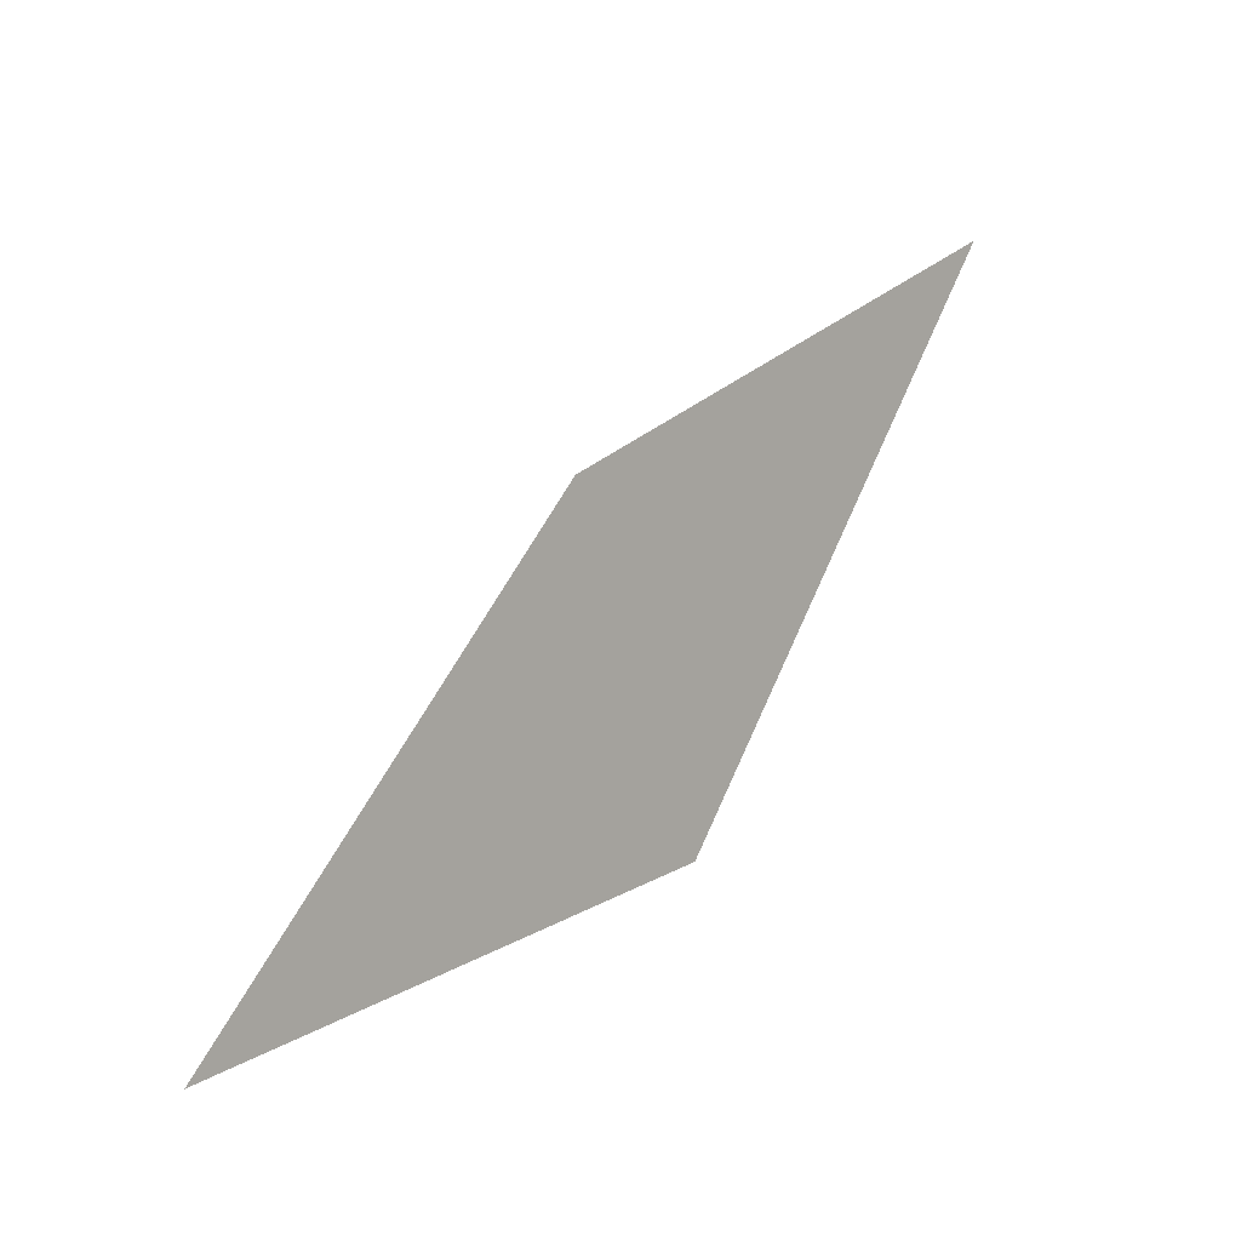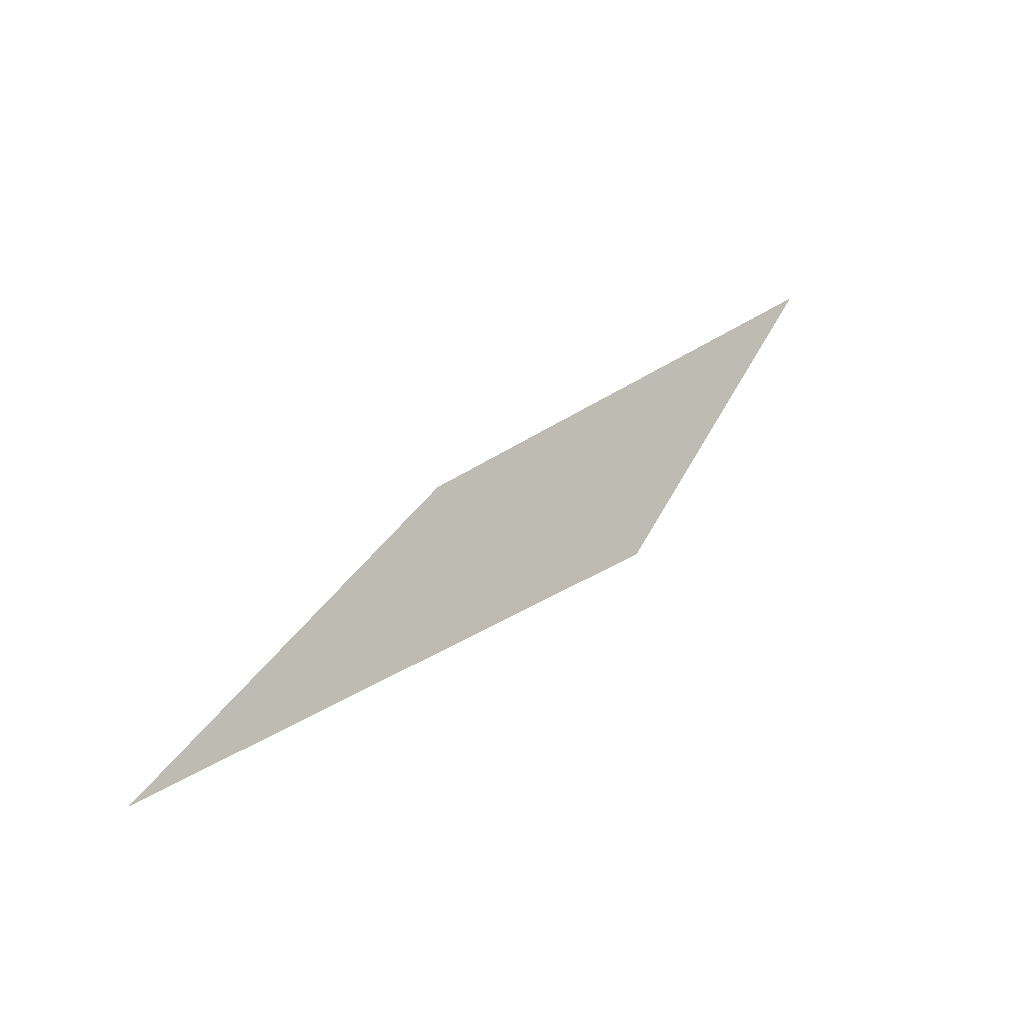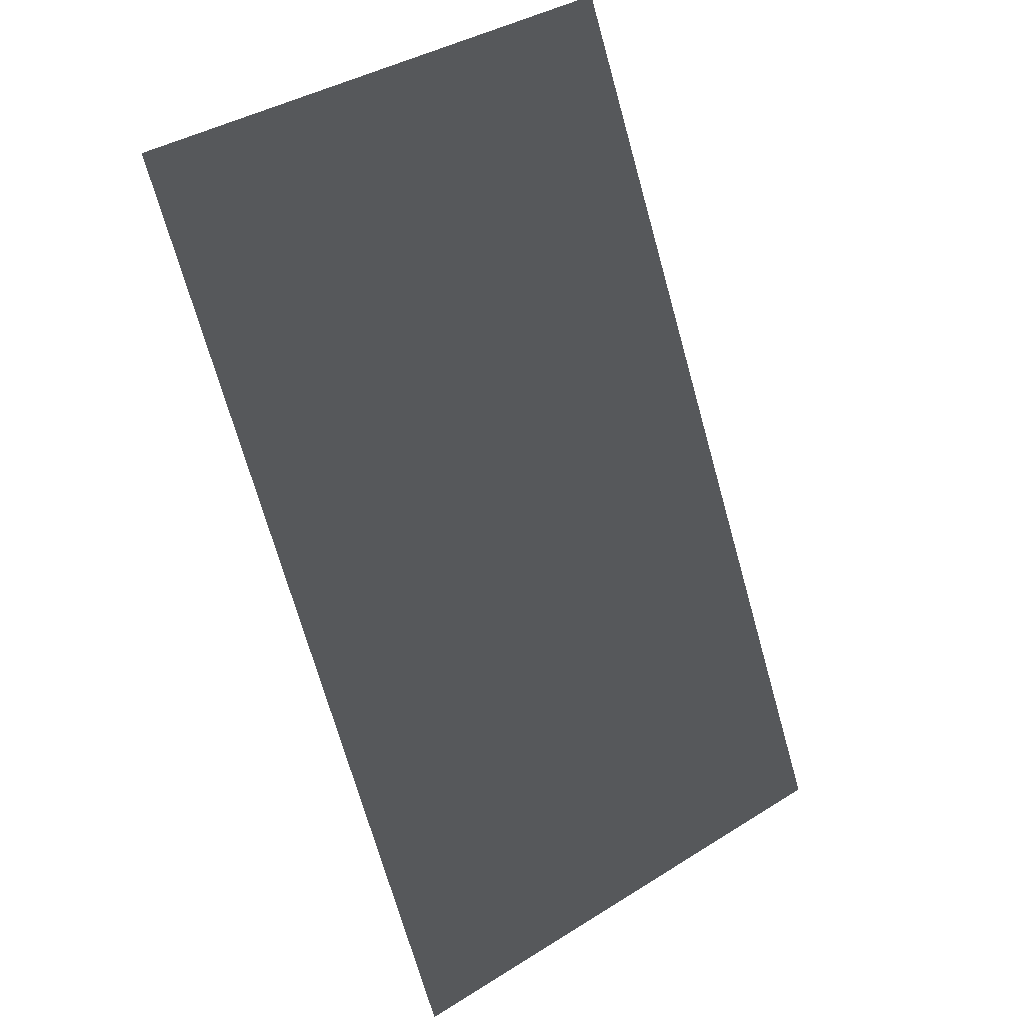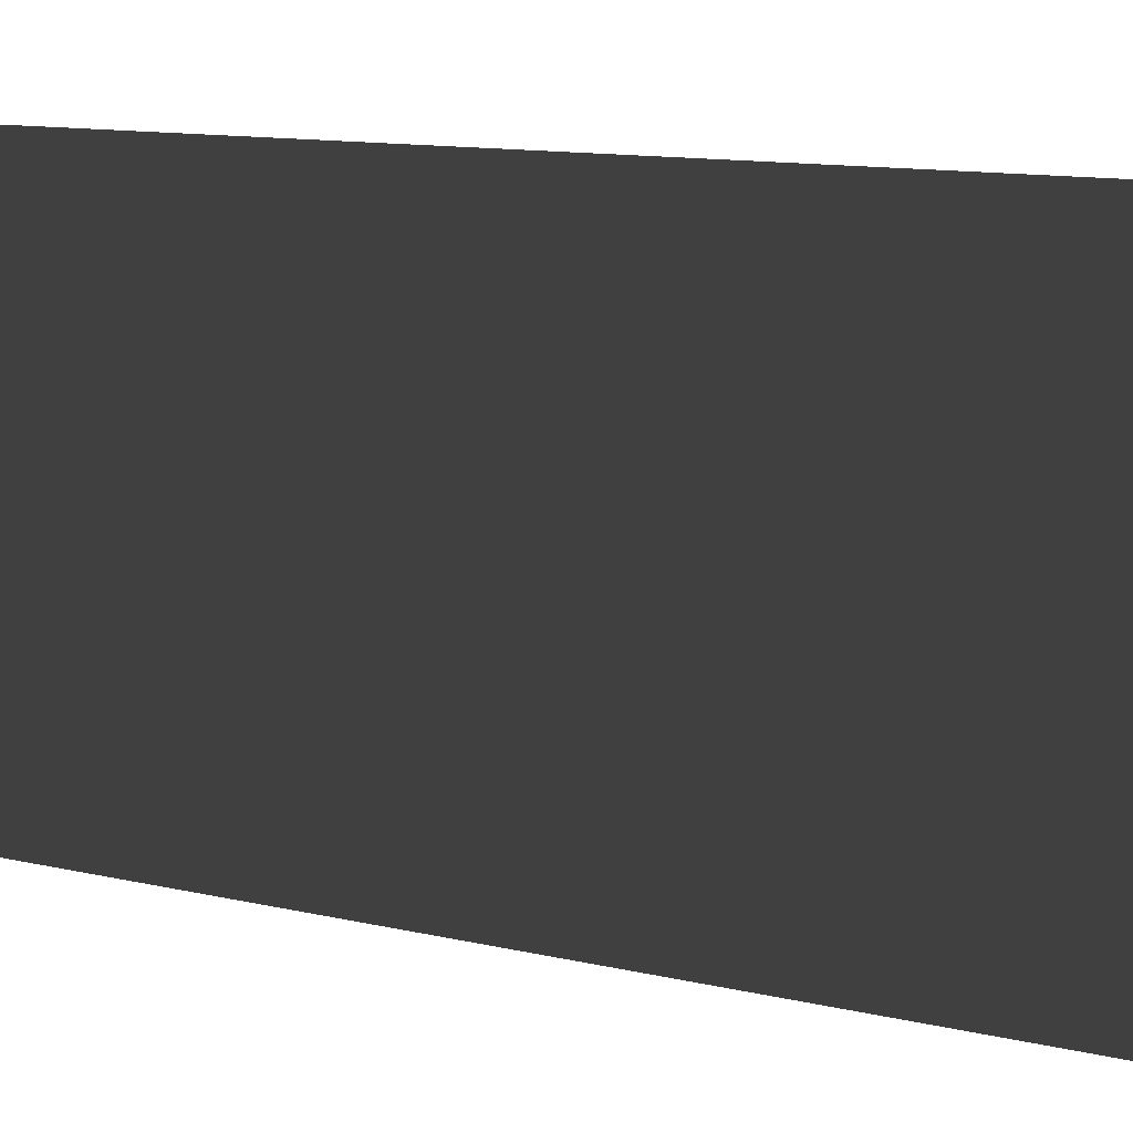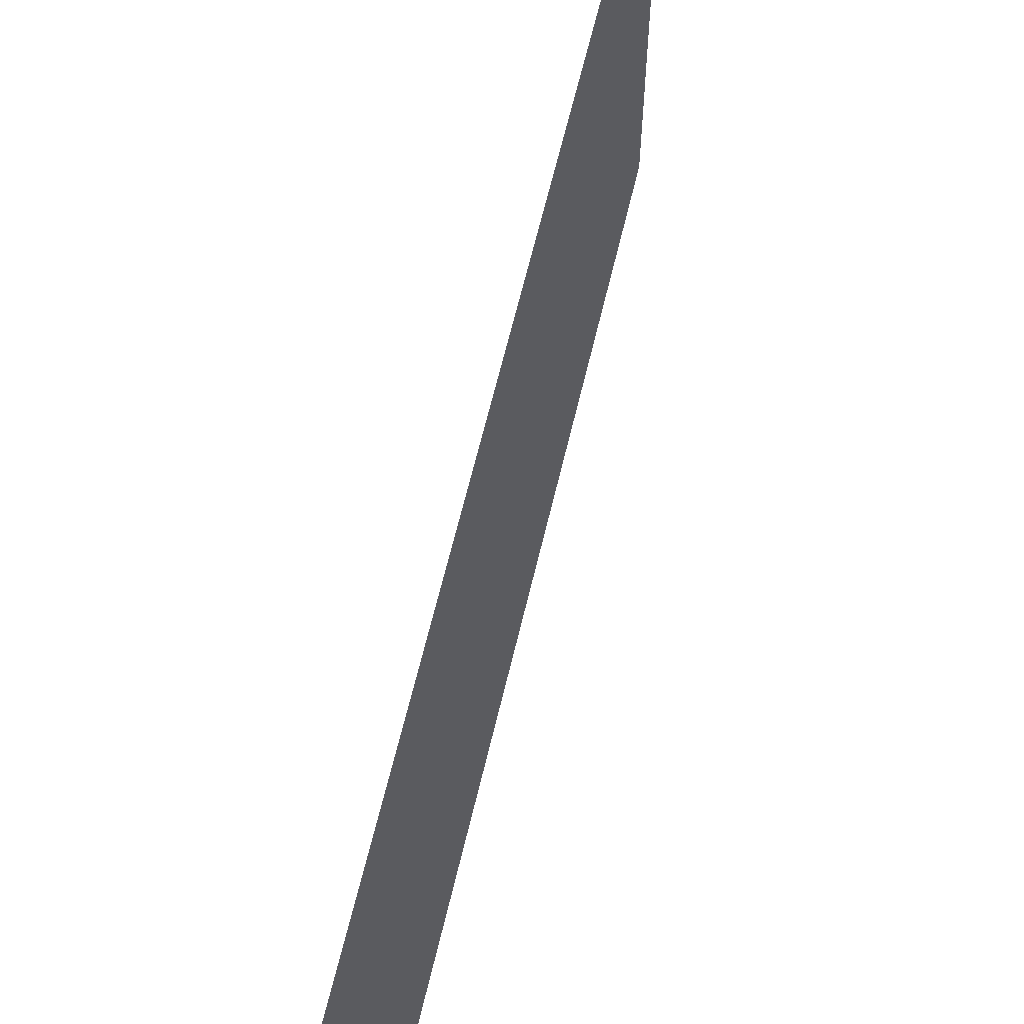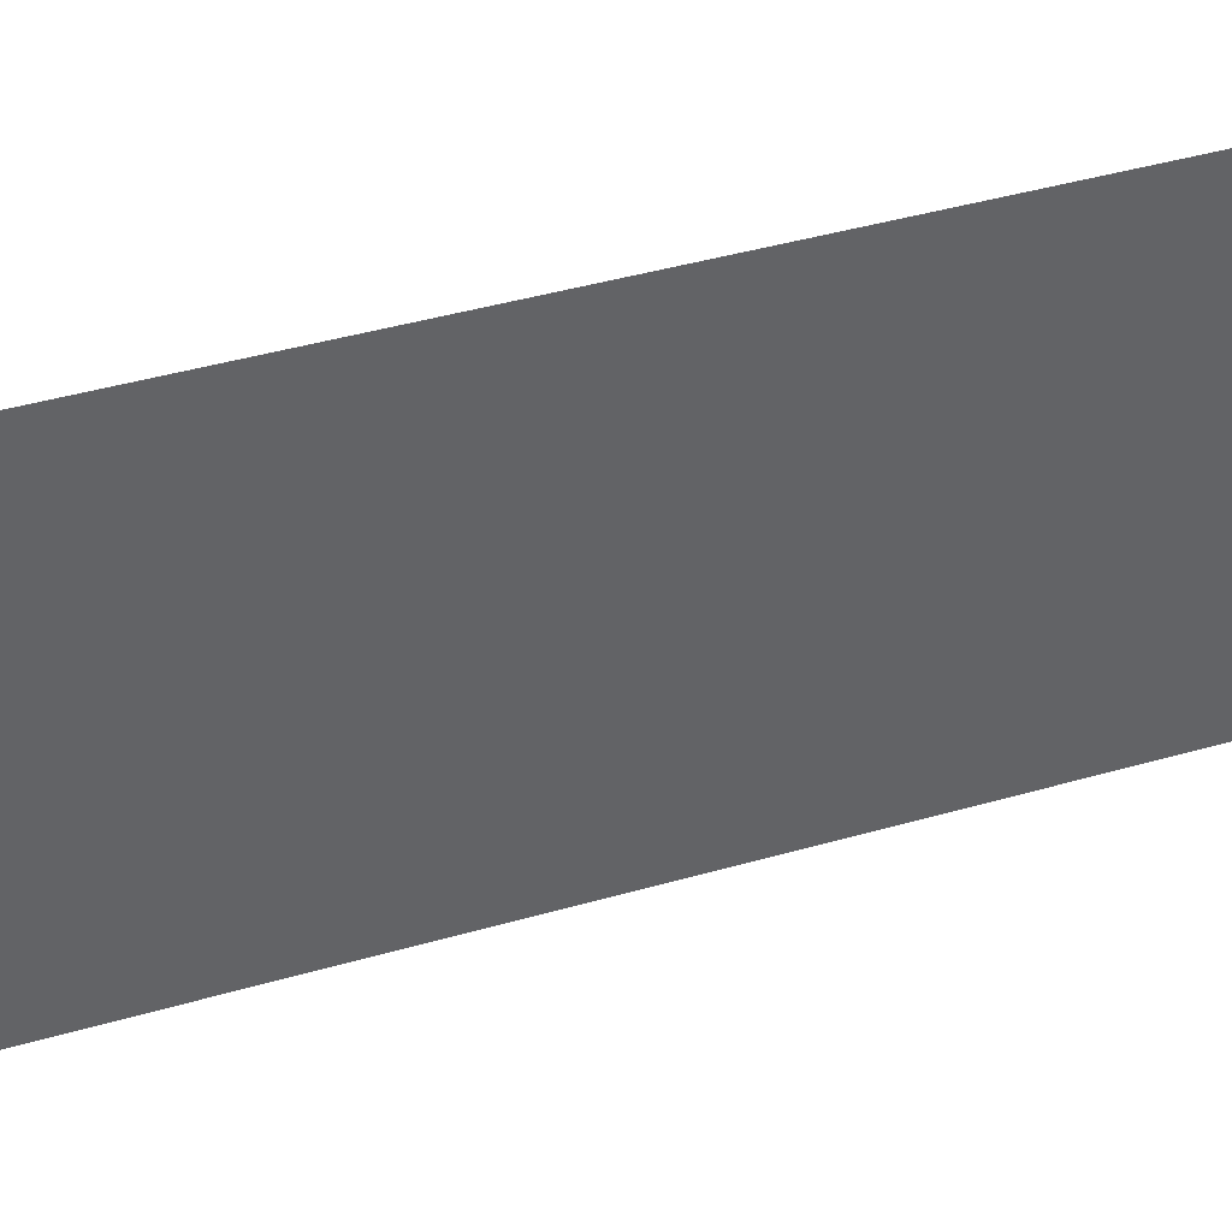
<metadata>
{"format":"obj","ext":"obj","renderer":"f3d","projection":"perspective","resolution":1024,"background":"white","views":[{"elev":-34.7,"azim":-46.9,"up":"+Z"},{"elev":-49.0,"azim":-55.4,"up":"+Z"},{"elev":40.3,"azim":-127.3,"up":"+Z"},{"elev":12.3,"azim":-34.9,"up":"+Y"},{"elev":63.8,"azim":39.9,"up":"+Y"},{"elev":47.1,"azim":98.9,"up":"+Y"}]}
</metadata>
<code>
o 2159
v 0 -64 -64
v 0 -80 -64
v 64 -80 64
v 64 -64 64
v 0 -48 -64
v 64 -48 64
v 0 -32 -64
v 64 -32 64
v 0 -16 -64
v 64 -16 64
v 0 0 -64
v 64 0 64
f 1 2 3
f 1 3 4
f 1 4 5
f 5 4 6
f 5 6 7
f 7 6 8
f 7 8 9
f 9 8 10
f 9 10 11
f 11 10 12

</code>
